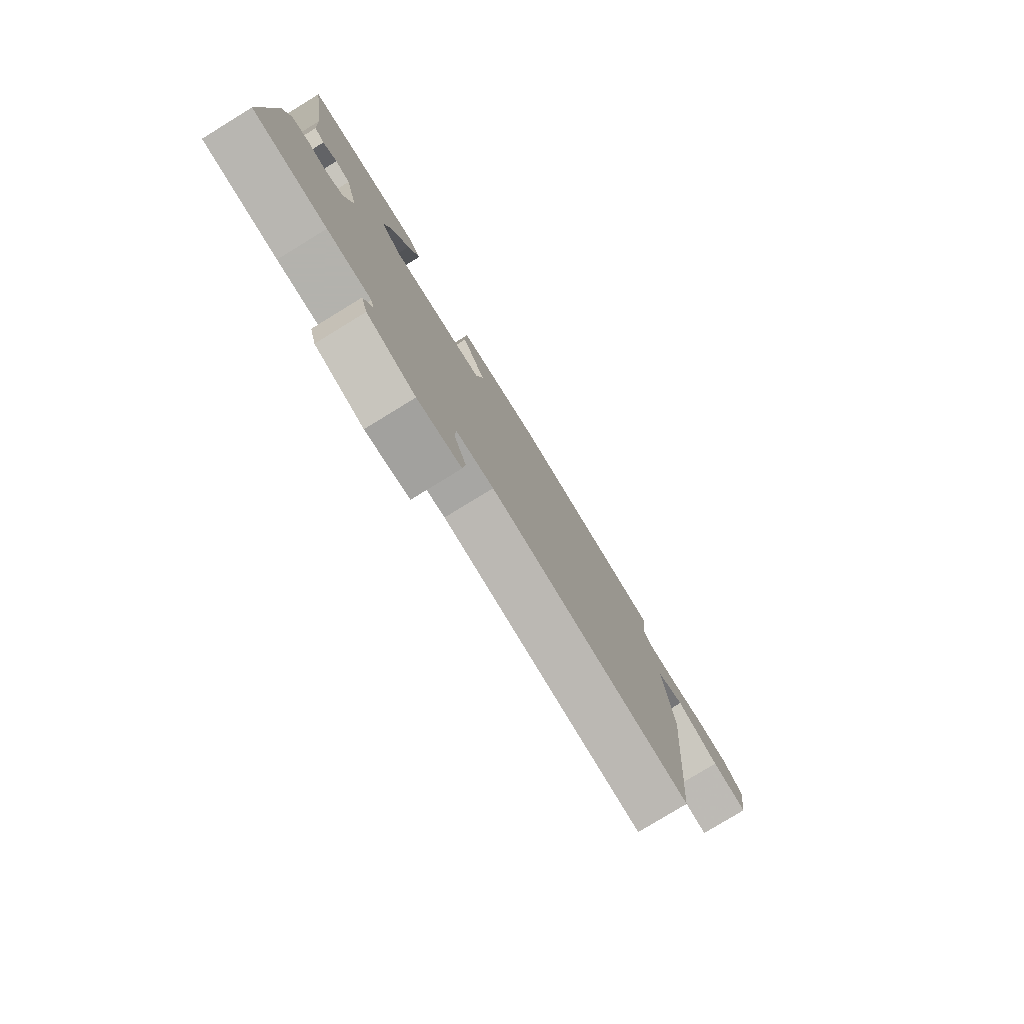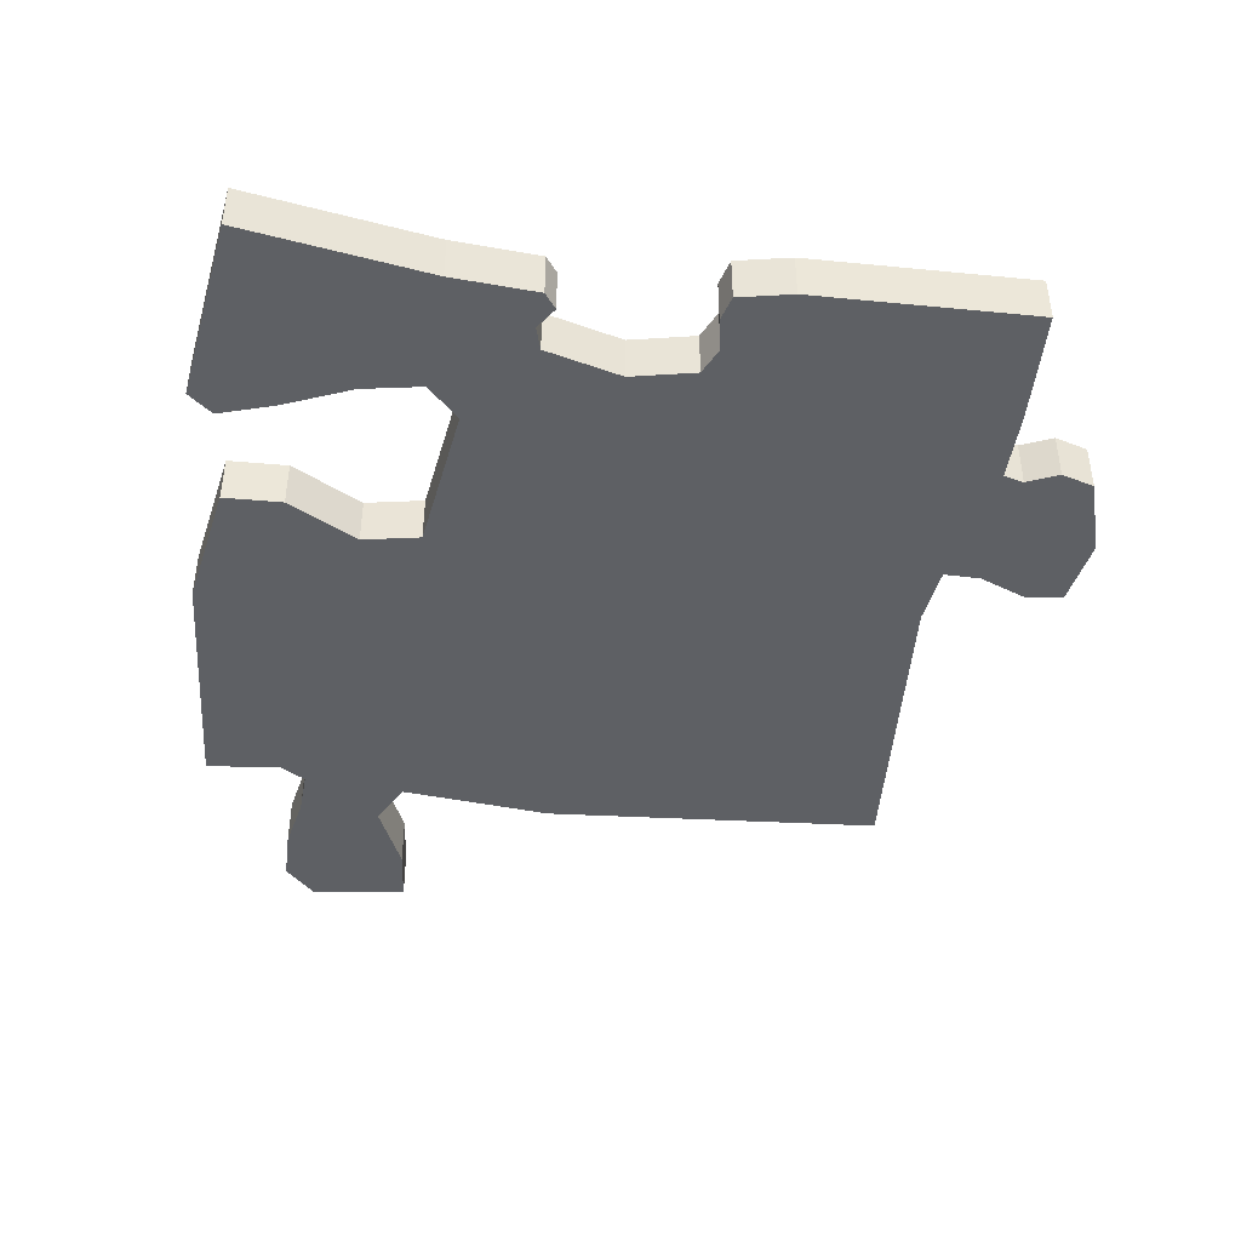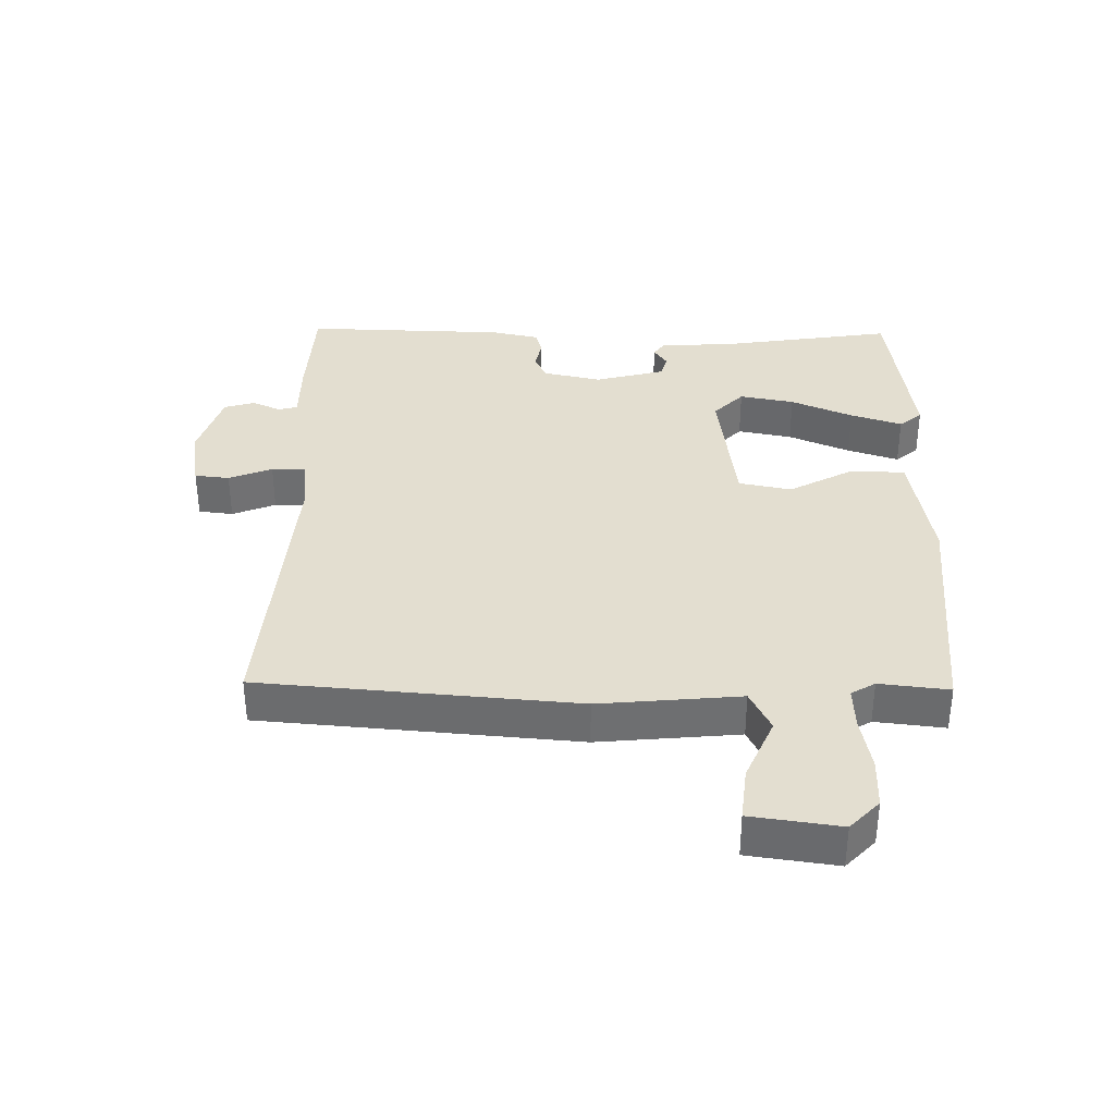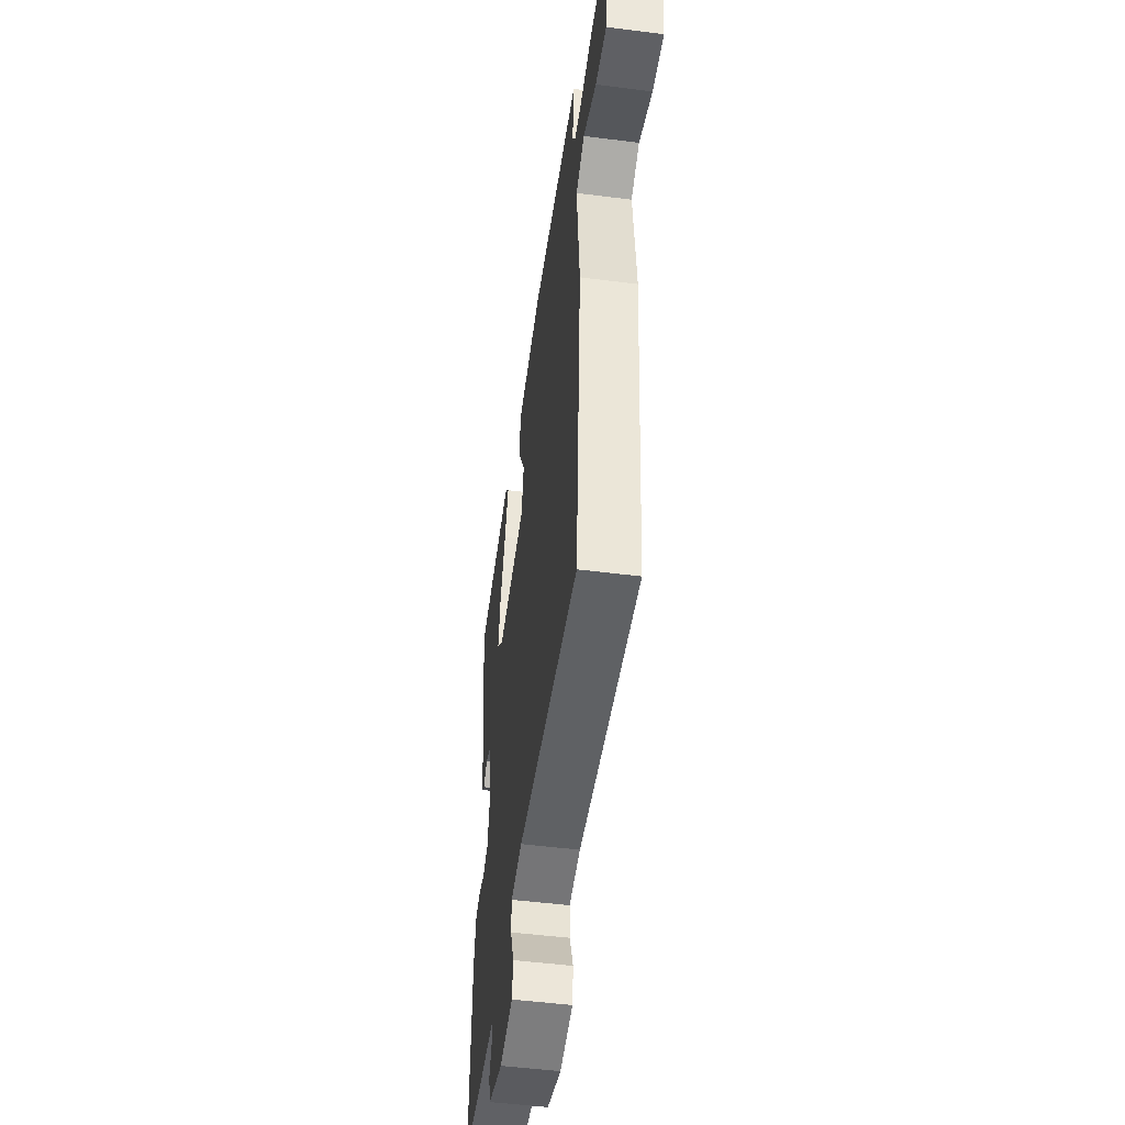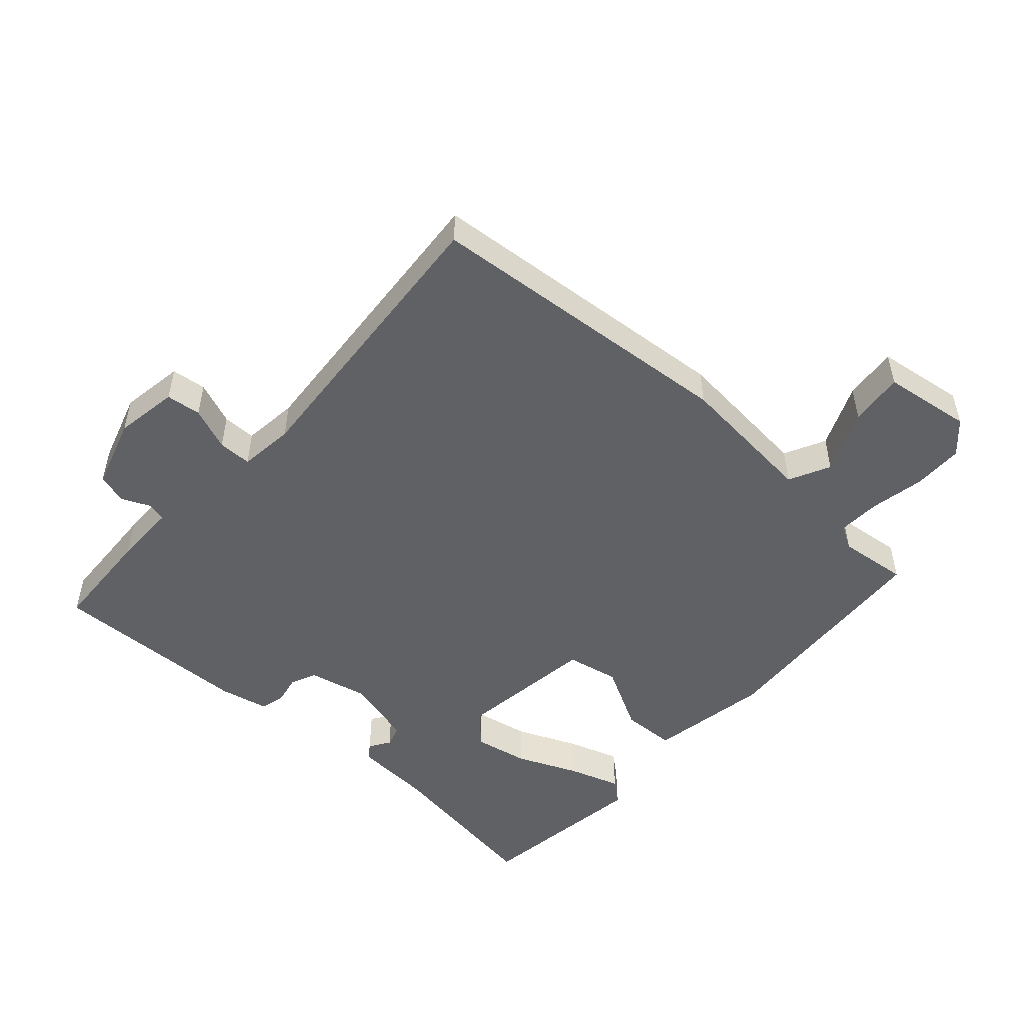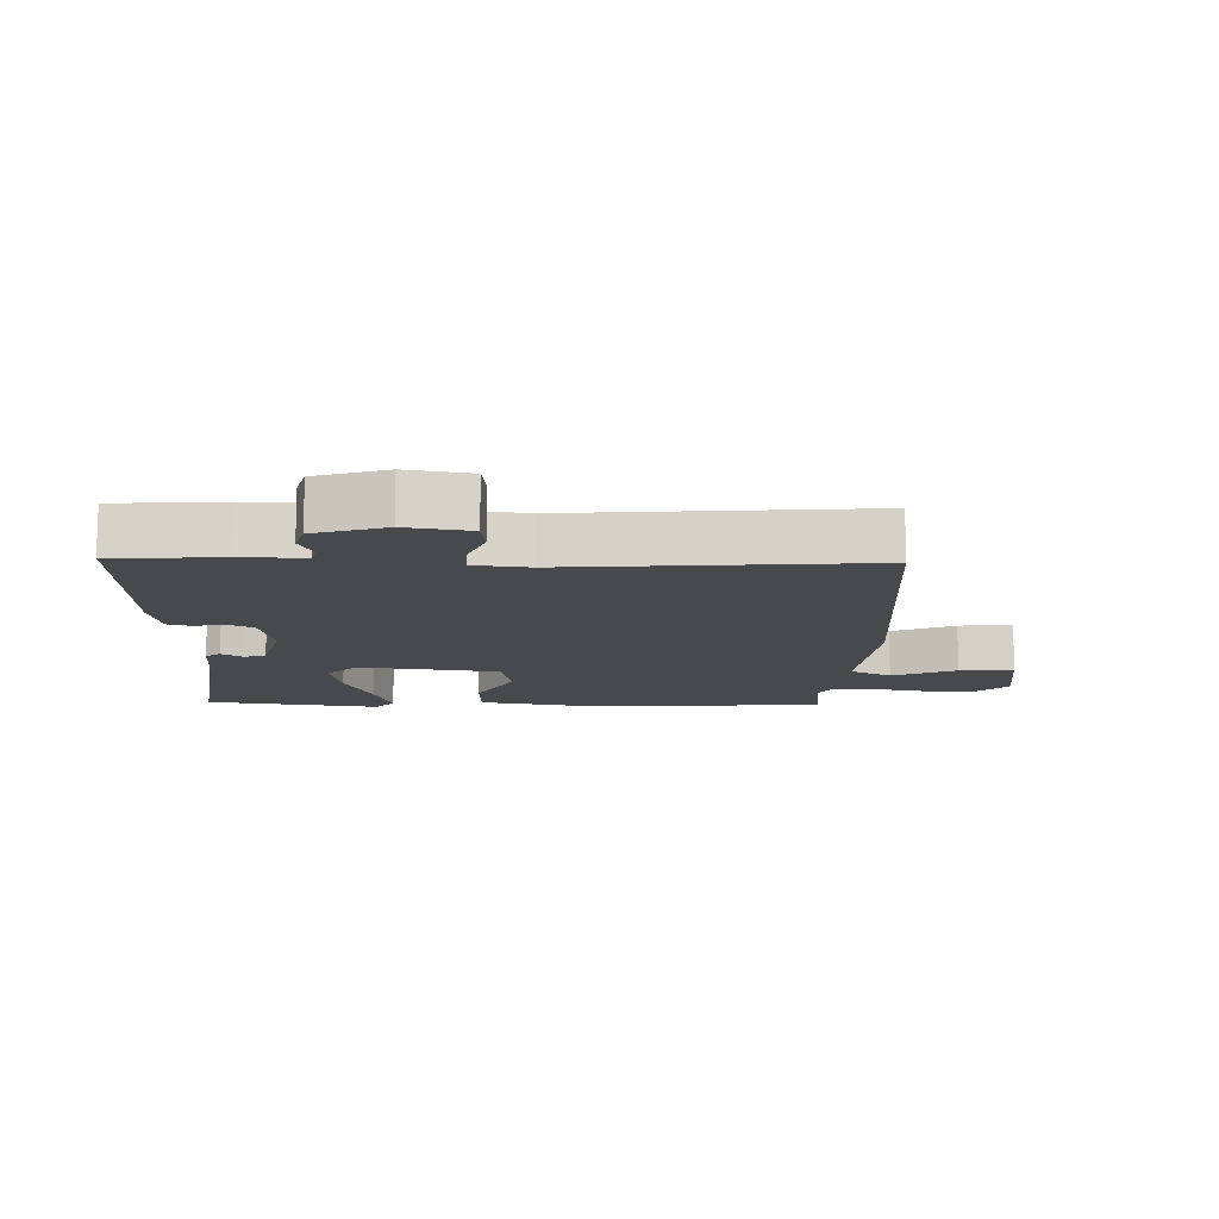
<metadata>
{"format":"obj","ext":"obj","renderer":"f3d","projection":"perspective","resolution":1024,"background":"white","views":[{"elev":-79.4,"azim":121.5,"up":"+Z"},{"elev":-43.1,"azim":81.9,"up":"+Y"},{"elev":35.7,"azim":-89.0,"up":"+Y"},{"elev":-49.9,"azim":-98.0,"up":"+Z"},{"elev":-50.4,"azim":-131.9,"up":"+Y"},{"elev":-12.4,"azim":178.6,"up":"+Y"}]}
</metadata>
<code>
v 0.5 0.07 0.5
v 0.459 0.07 0.236
v 0.451 0.07 0.114
v 0.428 0.07 0.097
v 0.396 0.07 0.118
v 0.362 0.07 0.108
v 0.333 0.07 -0.001
v 0.353 0.07 -0.092
v 0.393 0.07 -0.11
v 0.439 0.07 -0.101
v 0.476 0.07 -0.111
v 0.492 0.07 -0.187
v 0.5 0.07 -0.5
v 0.334 0.07 -0.508
v 0.235 0.07 -0.508
v 0.227 0.07 -0.537
v 0.247 0.07 -0.582
v 0.233 0.07 -0.629
v 0.123 0.07 -0.663
v 0.024 0.07 -0.647
v 0.018 0.07 -0.593
v 0.045 0.07 -0.526
v 0.045 0.07 -0.474
v -0.041 0.07 -0.464
v -0.5 0.07 -0.5
v -0.54 0.07 -0.009
v -0.519 0.07 0.21
v -0.583 0.07 0.242
v -0.682 0.07 0.199
v -0.766 0.07 0.19
v -0.785 0.07 0.328
v -0.738 0.07 0.373
v -0.66 0.07 0.374
v -0.576 0.07 0.358
v -0.51 0.07 0.355
v -0.488 0.07 0.392
v -0.5 0.07 0.5
v -0.135 0.07 0.525
v 0.053 0.07 0.492
v 0.056 0.07 0.408
v 0.001 0.07 0.307
v 0.017 0.07 0.225
v 0.234 0.07 0.196
v 0.282 0.07 0.242
v 0.266 0.07 0.327
v 0.225 0.07 0.423
v 0.199 0.07 0.503
v 0.228 0.07 0.538
v 0.5 0 0.5
v 0.459 0 0.236
v 0.451 0 0.114
v 0.428 0 0.097
v 0.396 0 0.118
v 0.362 0 0.108
v 0.333 0 -0.001
v 0.353 0 -0.092
v 0.393 0 -0.11
v 0.439 0 -0.101
v 0.476 0 -0.111
v 0.492 0 -0.187
v 0.5 0 -0.5
v 0.334 0 -0.508
v 0.235 0 -0.508
v 0.227 0 -0.537
v 0.247 0 -0.582
v 0.233 0 -0.629
v 0.123 0 -0.663
v 0.024 0 -0.647
v 0.018 0 -0.593
v 0.045 0 -0.526
v 0.045 0 -0.474
v -0.041 0 -0.464
v -0.5 0 -0.5
v -0.54 0 -0.009
v -0.519 0 0.21
v -0.583 0 0.242
v -0.682 0 0.199
v -0.766 0 0.19
v -0.785 0 0.328
v -0.738 0 0.373
v -0.66 0 0.374
v -0.576 0 0.358
v -0.51 0 0.355
v -0.488 0 0.392
v -0.5 0 0.5
v -0.135 0 0.525
v 0.053 0 0.492
v 0.056 0 0.408
v 0.001 0 0.307
v 0.017 0 0.225
v 0.234 0 0.196
v 0.282 0 0.242
v 0.266 0 0.327
v 0.225 0 0.423
v 0.199 0 0.503
v 0.228 0 0.538
f 48 1 2
f 47 48 2
f 46 47 2
f 45 46 2
f 3 4 5
f 2 3 5
f 45 2 5
f 44 45 5
f 43 44 5 6
f 42 43 6 7
f 39 40 41
f 38 39 41
f 37 38 41
f 36 37 41
f 35 36 41 42
f 42 7 8
f 35 42 8
f 34 35 8
f 32 33 34
f 31 32 34
f 30 31 34
f 29 30 34
f 28 29 34
f 27 28 34 8
f 27 8 9
f 26 27 9
f 25 26 9
f 24 25 9
f 20 21 22
f 19 20 22
f 18 19 22
f 17 18 22
f 16 17 22
f 15 16 22 23
f 14 15 23
f 13 14 23
f 13 23 24
f 12 13 24
f 11 12 24
f 10 11 24
f 9 10 24
f 50 49 96
f 50 96 95
f 50 95 94
f 50 94 93
f 53 52 51
f 53 51 50
f 53 50 93
f 53 93 92
f 54 53 92 91
f 55 54 91 90
f 89 88 87
f 89 87 86
f 89 86 85
f 89 85 84
f 90 89 84 83
f 56 55 90
f 56 90 83
f 56 83 82
f 82 81 80
f 82 80 79
f 82 79 78
f 82 78 77
f 82 77 76
f 56 82 76 75
f 57 56 75
f 57 75 74
f 57 74 73
f 57 73 72
f 70 69 68
f 70 68 67
f 70 67 66
f 70 66 65
f 70 65 64
f 71 70 64 63
f 71 63 62
f 71 62 61
f 72 71 61
f 72 61 60
f 72 60 59
f 72 59 58
f 72 58 57
f 1 49 50 2
f 2 50 51 3
f 3 51 52 4
f 4 52 53 5
f 5 53 54 6
f 6 54 55 7
f 7 55 56 8
f 8 56 57 9
f 9 57 58 10
f 10 58 59 11
f 11 59 60 12
f 12 60 61 13
f 13 61 62 14
f 14 62 63 15
f 15 63 64 16
f 16 64 65 17
f 17 65 66 18
f 18 66 67 19
f 19 67 68 20
f 20 68 69 21
f 21 69 70 22
f 22 70 71 23
f 23 71 72 24
f 24 72 73 25
f 25 73 74 26
f 26 74 75 27
f 27 75 76 28
f 28 76 77 29
f 29 77 78 30
f 30 78 79 31
f 31 79 80 32
f 32 80 81 33
f 33 81 82 34
f 34 82 83 35
f 35 83 84 36
f 36 84 85 37
f 37 85 86 38
f 38 86 87 39
f 39 87 88 40
f 40 88 89 41
f 41 89 90 42
f 42 90 91 43
f 43 91 92 44
f 44 92 93 45
f 45 93 94 46
f 46 94 95 47
f 47 95 96 48
f 48 96 49 1

</code>
